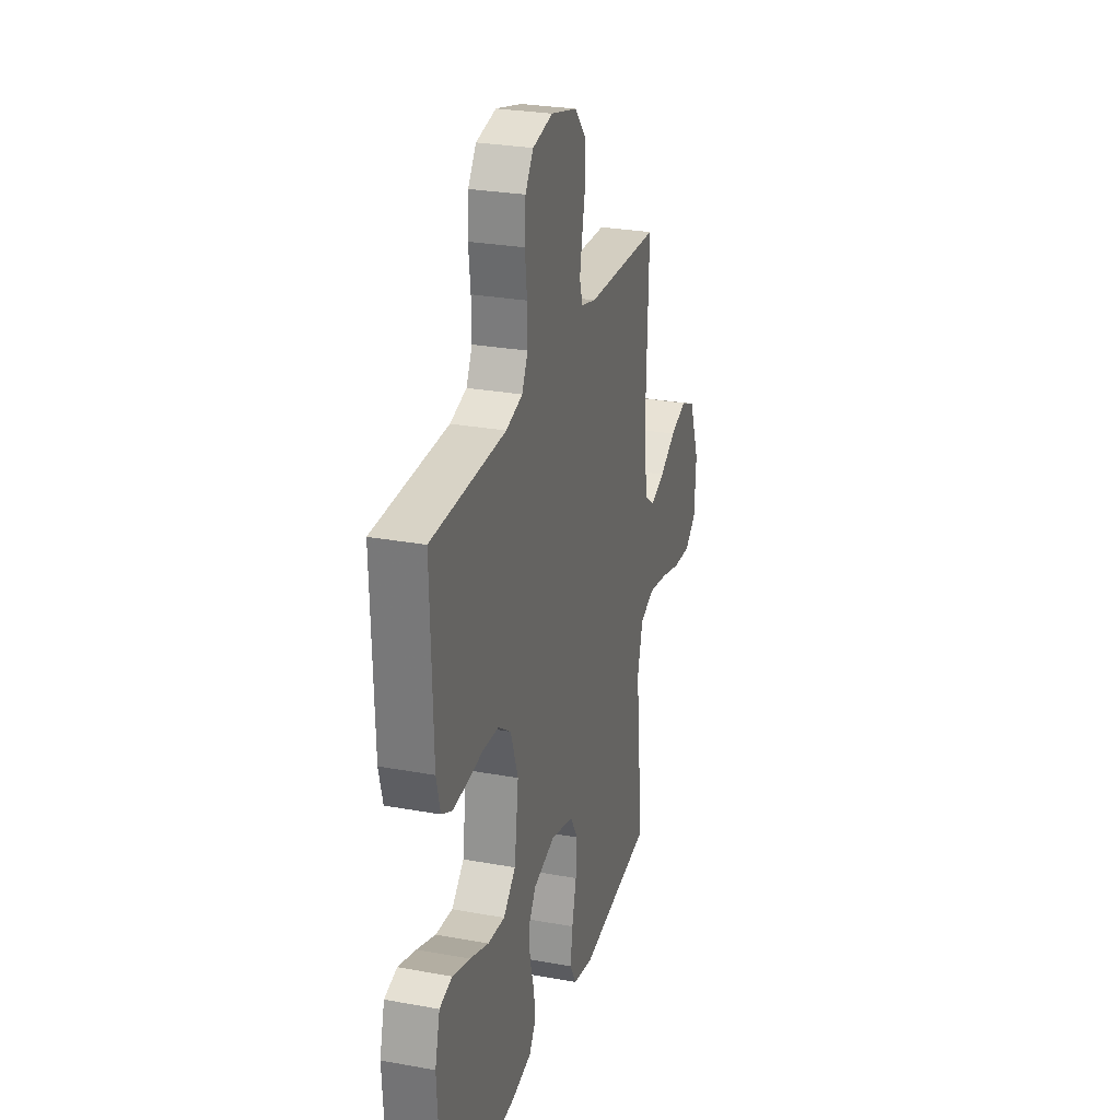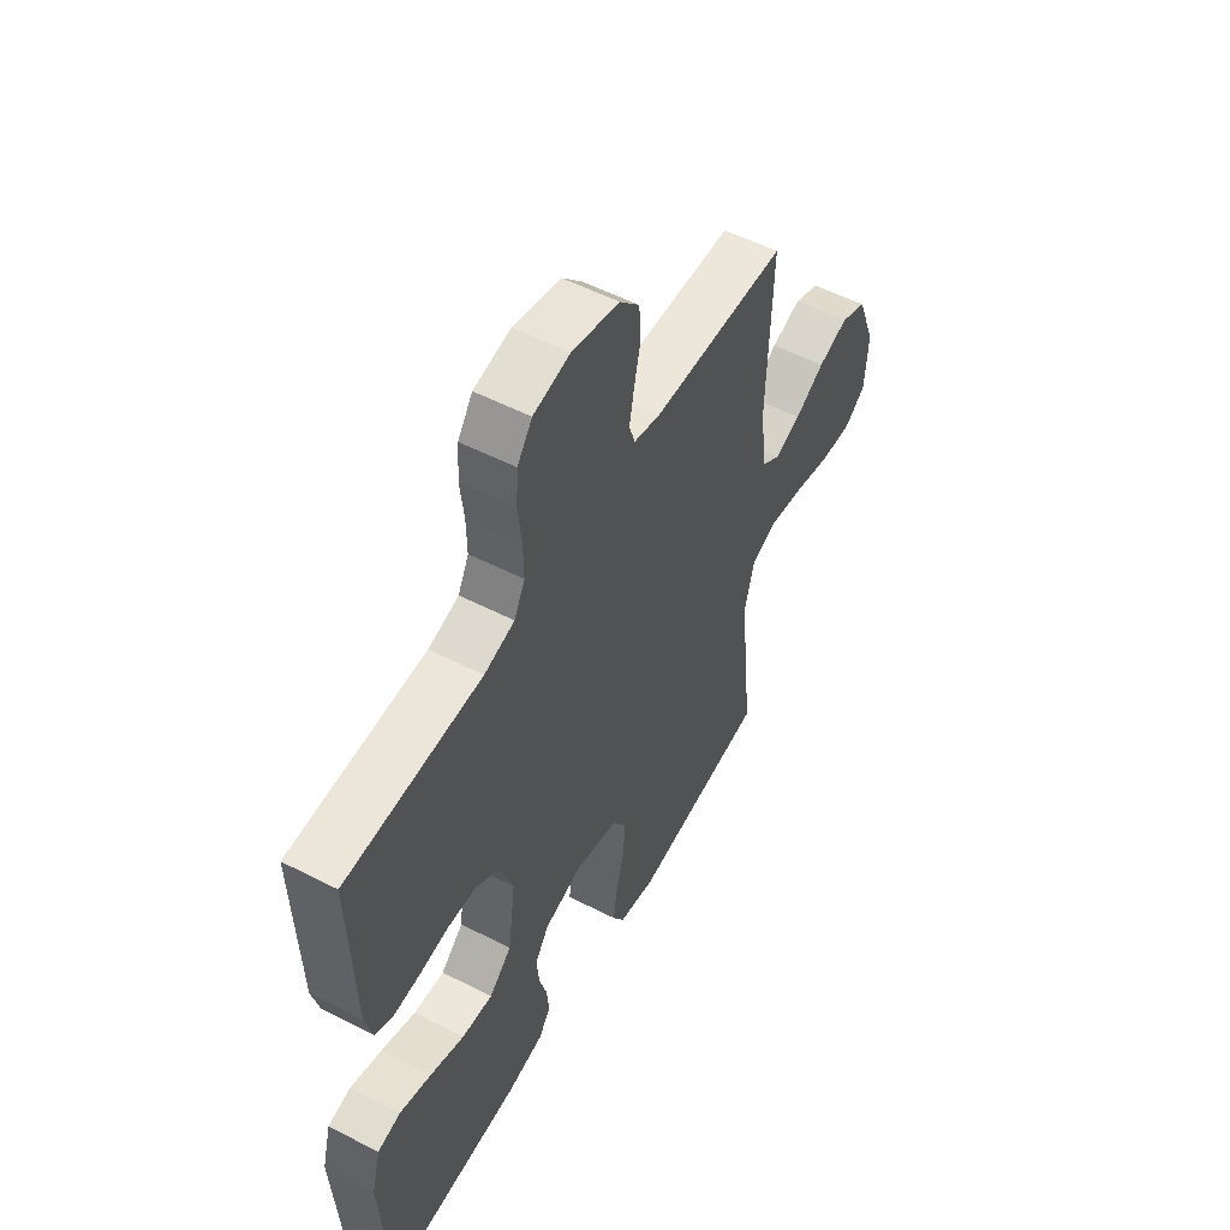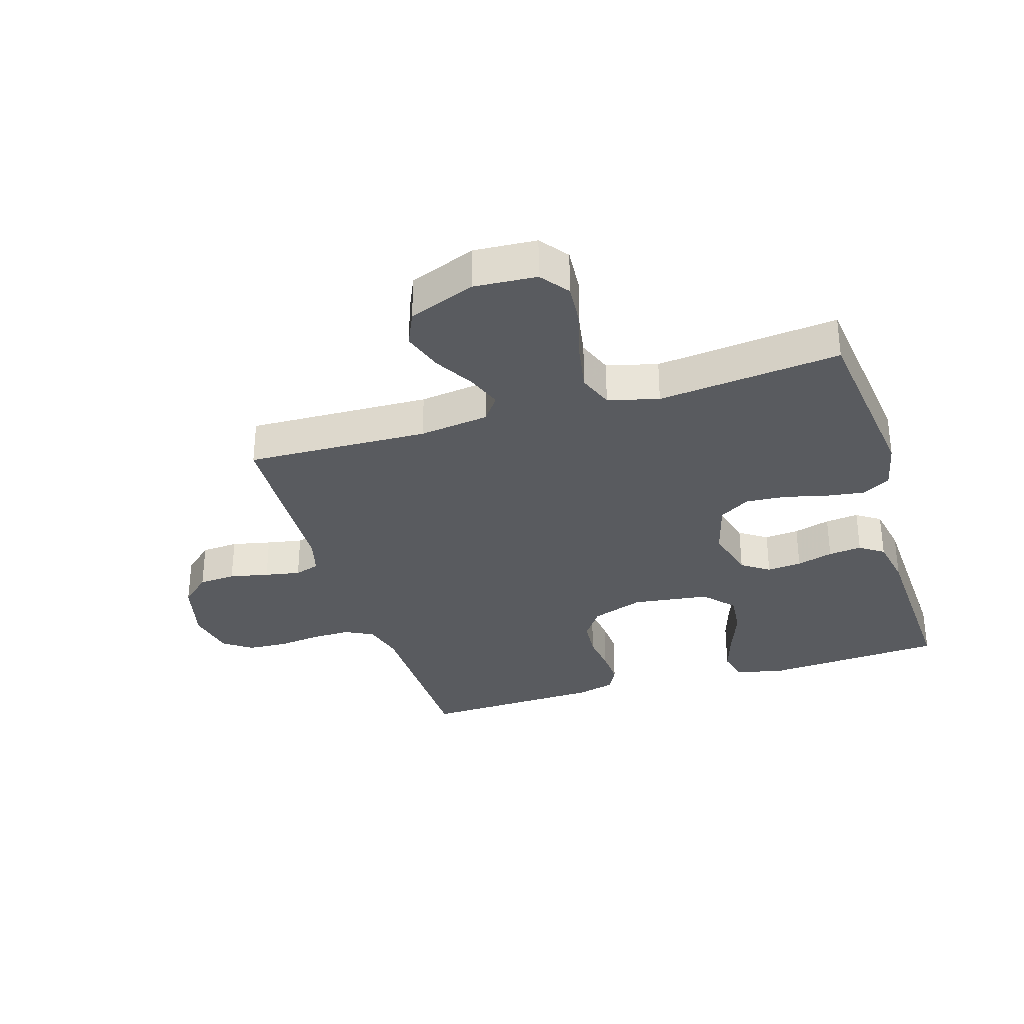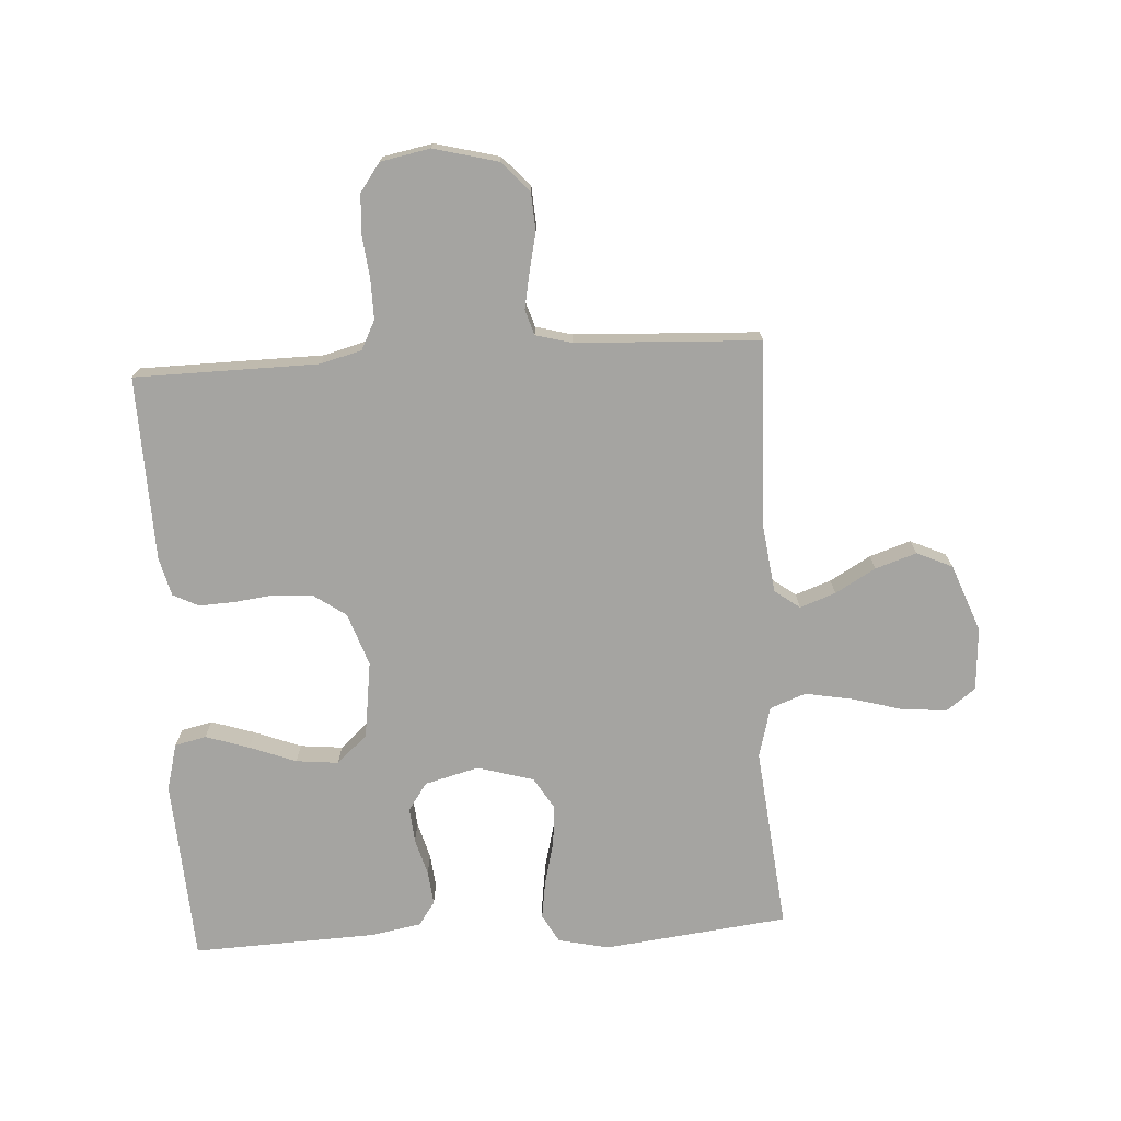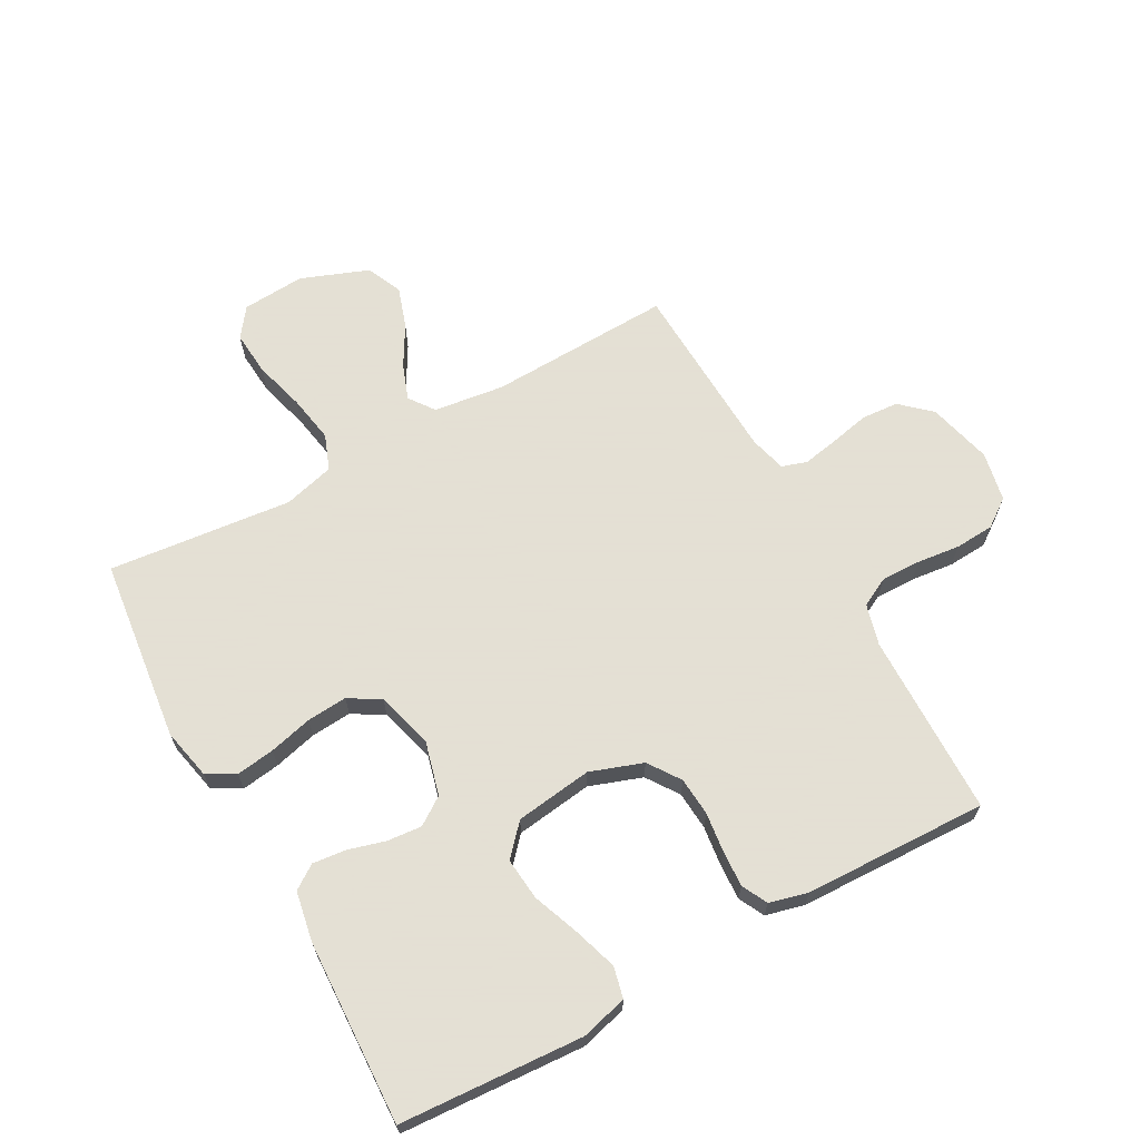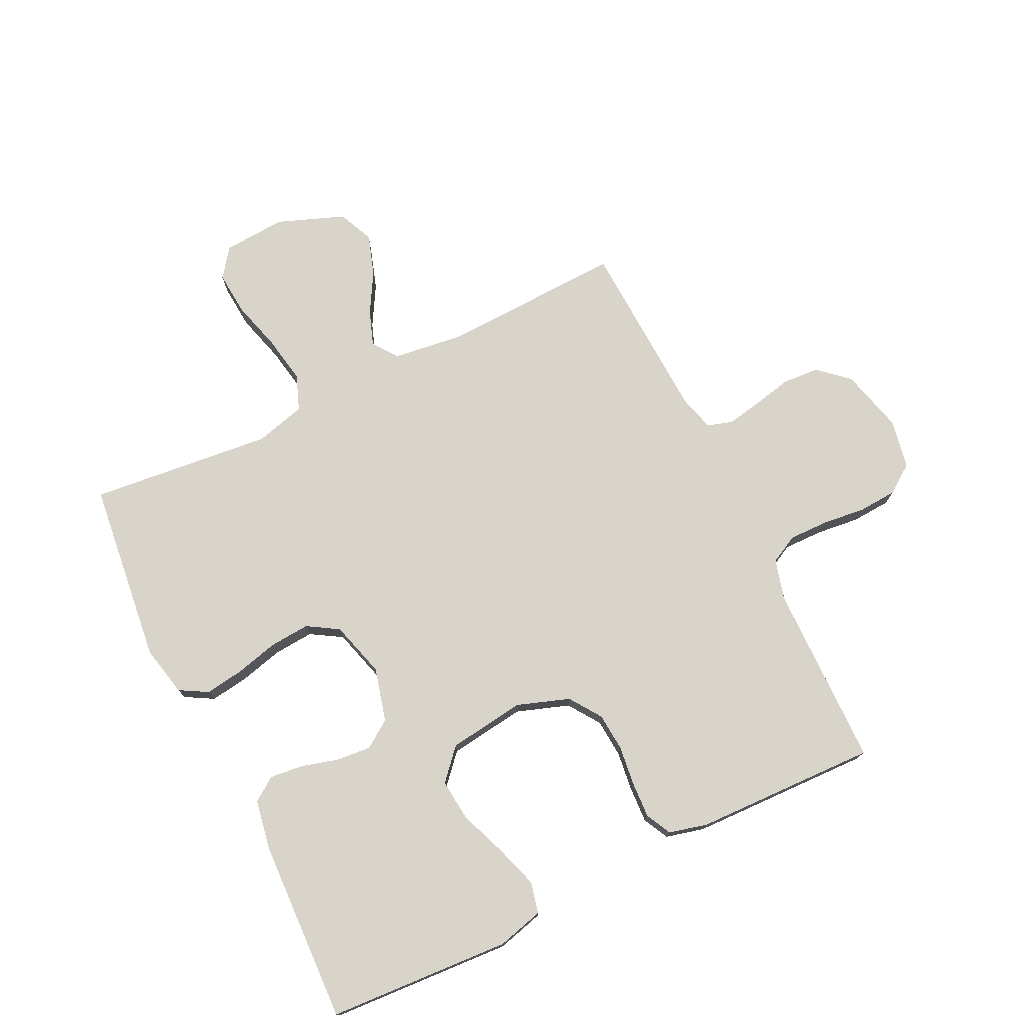
<metadata>
{"format":"obj","ext":"obj","renderer":"f3d","projection":"perspective","resolution":1024,"background":"white","views":[{"elev":27.4,"azim":-74.3,"up":"+Z"},{"elev":54.6,"azim":-61.5,"up":"+Z"},{"elev":-32.2,"azim":107.3,"up":"+Y"},{"elev":-73.4,"azim":3.4,"up":"+Y"},{"elev":66.2,"azim":-118.8,"up":"+Y"},{"elev":75.2,"azim":-116.0,"up":"+Y"}]}
</metadata>
<code>
v -0.5 0.07 -0.5
v -0.518 0.07 -0.2
v -0.498 0.07 -0.124
v -0.447 0.07 -0.112
v -0.376 0.07 -0.135
v -0.3 0.07 -0.164
v -0.231 0.07 -0.171
v -0.181 0.07 -0.126
v -0.164 0.07 0
v -0.194 0.07 0.086
v -0.246 0.07 0.122
v -0.309 0.07 0.127
v -0.374 0.07 0.119
v -0.433 0.07 0.116
v -0.475 0.07 0.137
v -0.491 0.07 0.2
v -0.5 0.07 0.5
v -0.2 0.07 0.504
v -0.133 0.07 0.522
v -0.109 0.07 0.569
v -0.11 0.07 0.634
v -0.118 0.07 0.704
v -0.114 0.07 0.768
v -0.081 0.07 0.814
v 0 0.07 0.83
v 0.105 0.07 0.803
v 0.149 0.07 0.754
v 0.153 0.07 0.693
v 0.139 0.07 0.629
v 0.128 0.07 0.571
v 0.141 0.07 0.53
v 0.2 0.07 0.514
v 0.5 0.07 0.5
v 0.489 0.07 0.2
v 0.504 0.07 0.085
v 0.545 0.07 0.055
v 0.603 0.07 0.076
v 0.669 0.07 0.114
v 0.736 0.07 0.136
v 0.794 0.07 0.11
v 0.836 0.07 0
v 0.829 0.07 -0.103
v 0.782 0.07 -0.138
v 0.709 0.07 -0.132
v 0.627 0.07 -0.109
v 0.549 0.07 -0.095
v 0.491 0.07 -0.117
v 0.469 0.07 -0.2
v 0.5 0.07 -0.5
v 0.2 0.07 -0.535
v 0.117 0.07 -0.517
v 0.091 0.07 -0.471
v 0.1 0.07 -0.408
v 0.118 0.07 -0.337
v 0.123 0.07 -0.271
v 0.092 0.07 -0.22
v 0 0.07 -0.194
v -0.088 0.07 -0.217
v -0.119 0.07 -0.262
v -0.114 0.07 -0.319
v -0.097 0.07 -0.379
v -0.091 0.07 -0.434
v -0.118 0.07 -0.473
v -0.2 0.07 -0.488
v -0.5 0 -0.5
v -0.518 0 -0.2
v -0.498 0 -0.124
v -0.447 0 -0.112
v -0.376 0 -0.135
v -0.3 0 -0.164
v -0.231 0 -0.171
v -0.181 0 -0.126
v -0.164 0 0
v -0.194 0 0.086
v -0.246 0 0.122
v -0.309 0 0.127
v -0.374 0 0.119
v -0.433 0 0.116
v -0.475 0 0.137
v -0.491 0 0.2
v -0.5 0 0.5
v -0.2 0 0.504
v -0.133 0 0.522
v -0.109 0 0.569
v -0.11 0 0.634
v -0.118 0 0.704
v -0.114 0 0.768
v -0.081 0 0.814
v 0 0 0.83
v 0.105 0 0.803
v 0.149 0 0.754
v 0.153 0 0.693
v 0.139 0 0.629
v 0.128 0 0.571
v 0.141 0 0.53
v 0.2 0 0.514
v 0.5 0 0.5
v 0.489 0 0.2
v 0.504 0 0.085
v 0.545 0 0.055
v 0.603 0 0.076
v 0.669 0 0.114
v 0.736 0 0.136
v 0.794 0 0.11
v 0.836 0 0
v 0.829 0 -0.103
v 0.782 0 -0.138
v 0.709 0 -0.132
v 0.627 0 -0.109
v 0.549 0 -0.095
v 0.491 0 -0.117
v 0.469 0 -0.2
v 0.5 0 -0.5
v 0.2 0 -0.535
v 0.117 0 -0.517
v 0.091 0 -0.471
v 0.1 0 -0.408
v 0.118 0 -0.337
v 0.123 0 -0.271
v 0.092 0 -0.22
v 0 0 -0.194
v -0.088 0 -0.217
v -0.119 0 -0.262
v -0.114 0 -0.319
v -0.097 0 -0.379
v -0.091 0 -0.434
v -0.118 0 -0.473
v -0.2 0 -0.488
f 60 61 62 63
f 59 60 63 64
f 51 52 53 54
f 51 54 55
f 48 49 50 51
f 47 48 51 55
f 42 43 44 45
f 42 45 46
f 41 42 46
f 40 41 46
f 37 38 39 40
f 36 37 40 46
f 35 36 46 47
f 32 33 34
f 31 32 34 35
f 26 27 28 29
f 26 29 30
f 25 26 30
f 24 25 30 31
f 21 22 23 24
f 20 21 24 31
f 15 16 17 18
f 15 18 19
f 12 13 14 15
f 12 15 19
f 11 12 19 20
f 3 4 5 6
f 1 2 3 6
f 59 64 1 6
f 58 59 6 7
f 57 58 7 8
f 56 57 8 9
f 35 47 55 56
f 35 56 9 10
f 20 31 35
f 10 11 20 35
f 127 126 125 124
f 128 127 124 123
f 118 117 116 115
f 119 118 115
f 115 114 113 112
f 119 115 112 111
f 109 108 107 106
f 110 109 106
f 110 106 105
f 110 105 104
f 104 103 102 101
f 110 104 101 100
f 111 110 100 99
f 98 97 96
f 99 98 96 95
f 93 92 91 90
f 94 93 90
f 94 90 89
f 95 94 89 88
f 88 87 86 85
f 95 88 85 84
f 82 81 80 79
f 83 82 79
f 79 78 77 76
f 83 79 76
f 84 83 76 75
f 70 69 68 67
f 70 67 66 65
f 70 65 128 123
f 71 70 123 122
f 72 71 122 121
f 73 72 121 120
f 120 119 111 99
f 74 73 120 99
f 99 95 84
f 99 84 75 74
f 1 65 66 2
f 2 66 67 3
f 3 67 68 4
f 4 68 69 5
f 5 69 70 6
f 6 70 71 7
f 7 71 72 8
f 8 72 73 9
f 9 73 74 10
f 10 74 75 11
f 11 75 76 12
f 12 76 77 13
f 13 77 78 14
f 14 78 79 15
f 15 79 80 16
f 16 80 81 17
f 17 81 82 18
f 18 82 83 19
f 19 83 84 20
f 20 84 85 21
f 21 85 86 22
f 22 86 87 23
f 23 87 88 24
f 24 88 89 25
f 25 89 90 26
f 26 90 91 27
f 27 91 92 28
f 28 92 93 29
f 29 93 94 30
f 30 94 95 31
f 31 95 96 32
f 32 96 97 33
f 33 97 98 34
f 34 98 99 35
f 35 99 100 36
f 36 100 101 37
f 37 101 102 38
f 38 102 103 39
f 39 103 104 40
f 40 104 105 41
f 41 105 106 42
f 42 106 107 43
f 43 107 108 44
f 44 108 109 45
f 45 109 110 46
f 46 110 111 47
f 47 111 112 48
f 48 112 113 49
f 49 113 114 50
f 50 114 115 51
f 51 115 116 52
f 52 116 117 53
f 53 117 118 54
f 54 118 119 55
f 55 119 120 56
f 56 120 121 57
f 57 121 122 58
f 58 122 123 59
f 59 123 124 60
f 60 124 125 61
f 61 125 126 62
f 62 126 127 63
f 63 127 128 64
f 64 128 65 1

</code>
